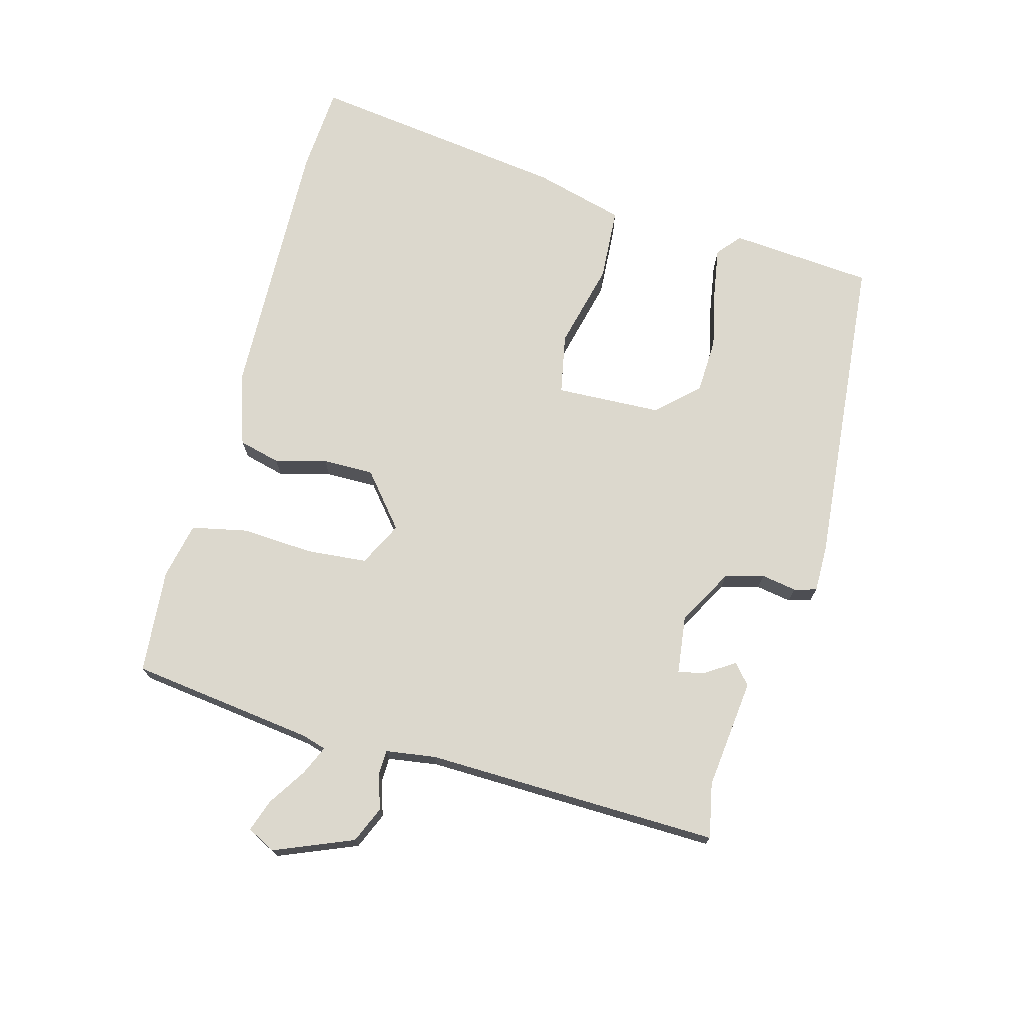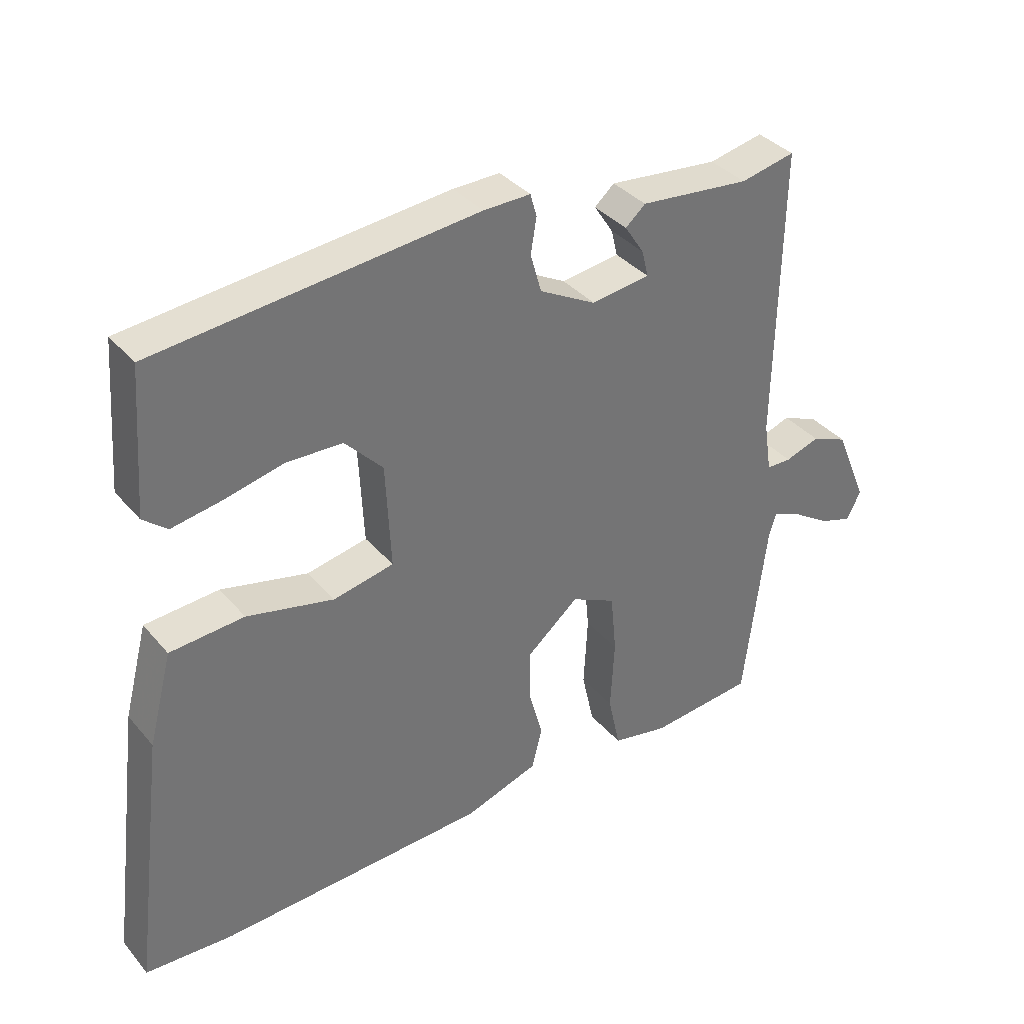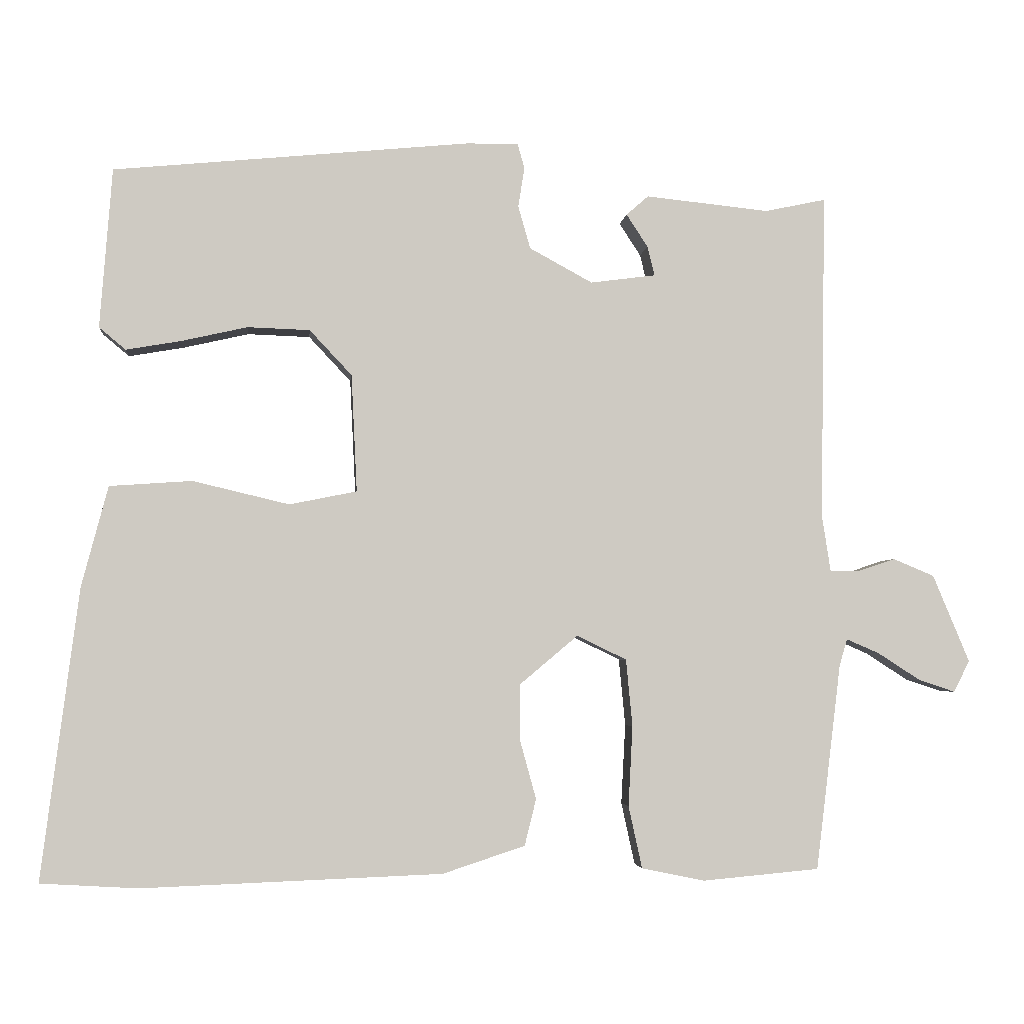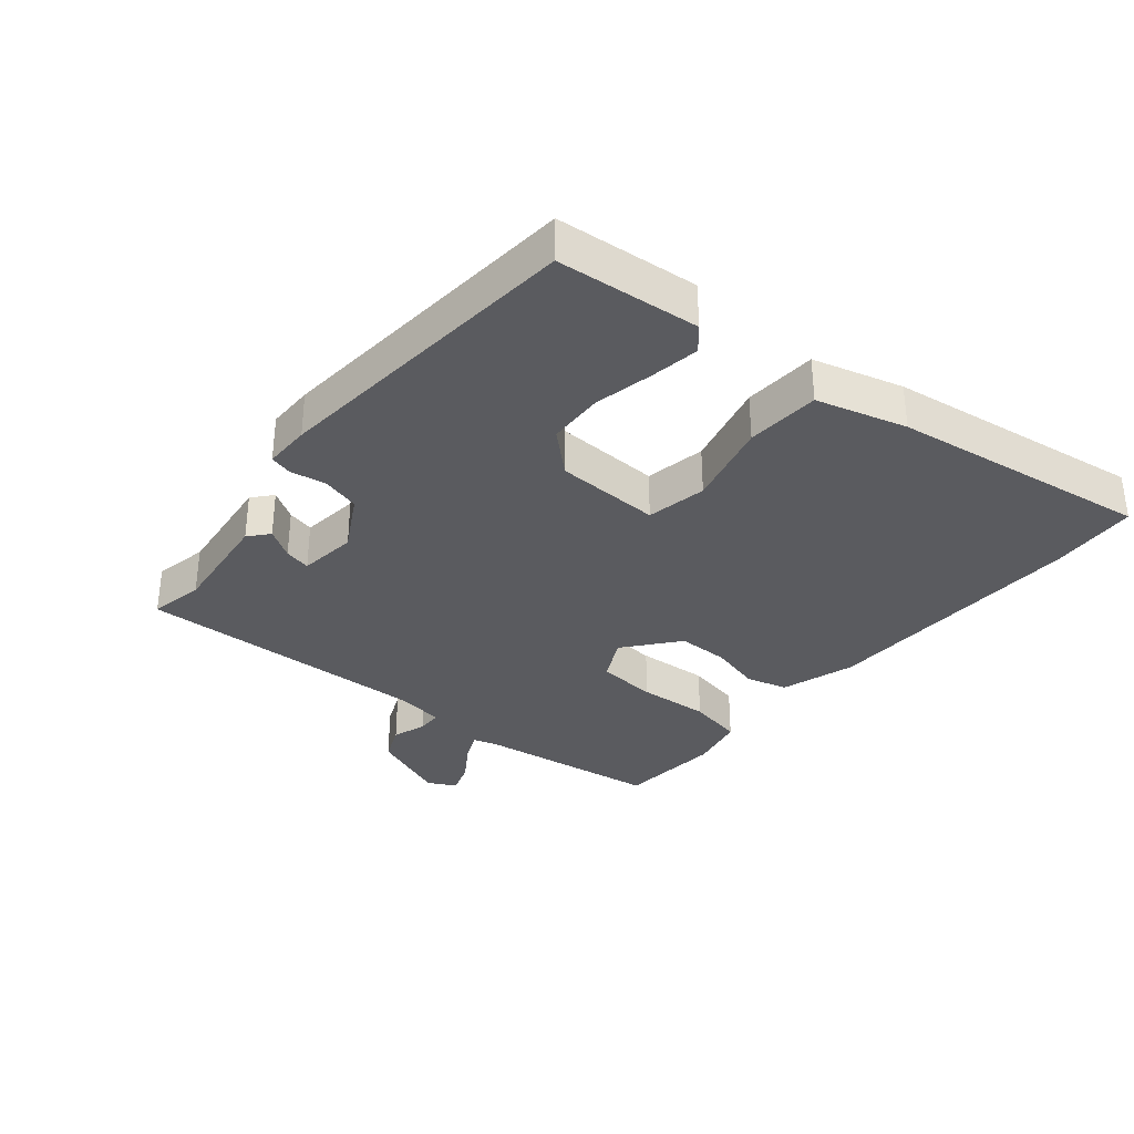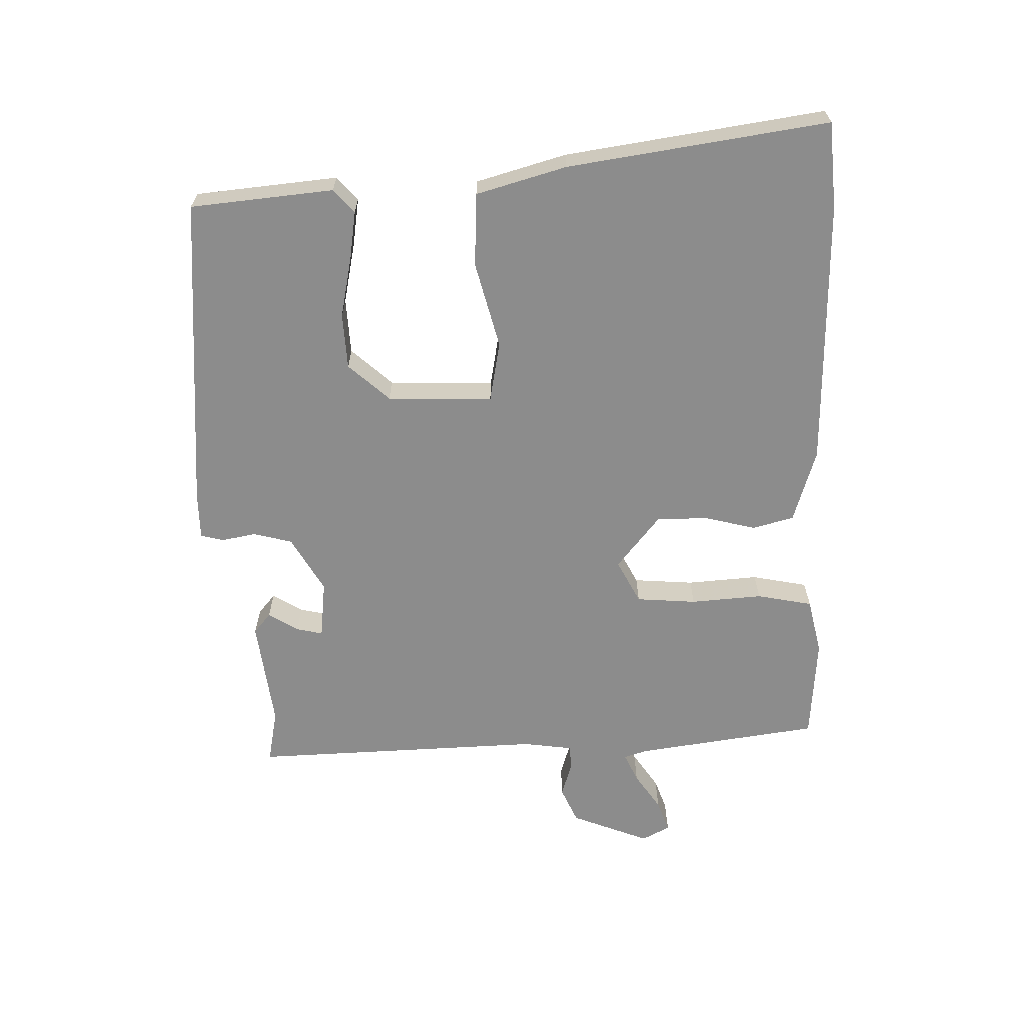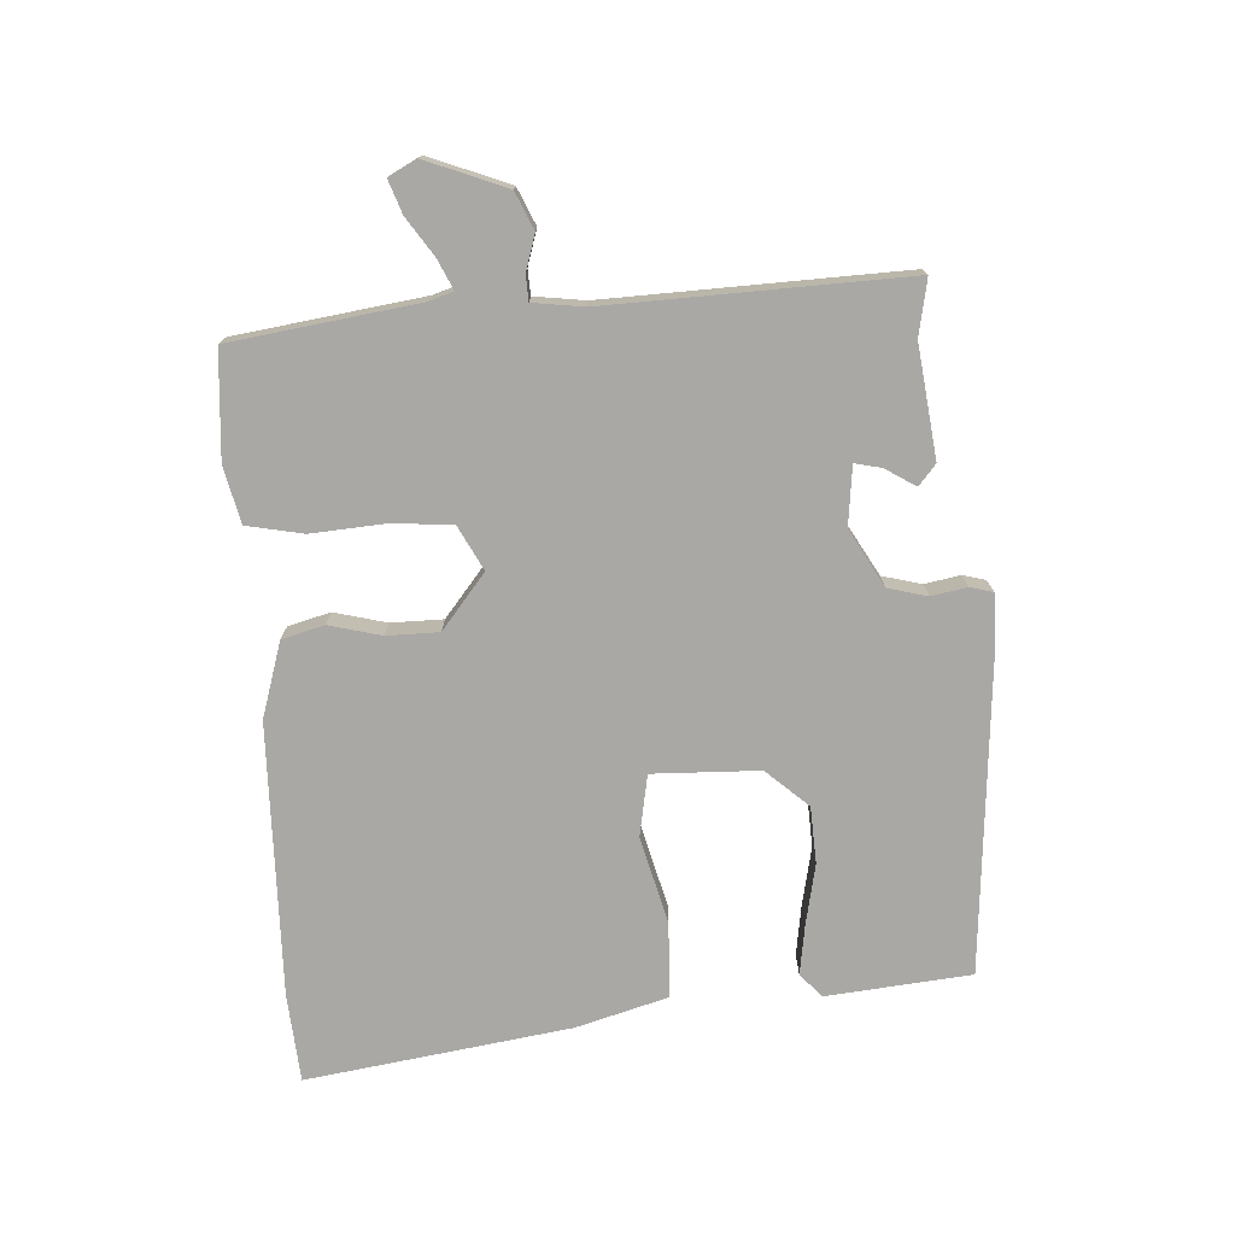
<metadata>
{"format":"obj","ext":"obj","renderer":"f3d","projection":"perspective","resolution":1024,"background":"white","views":[{"elev":72.6,"azim":-74.4,"up":"+Y"},{"elev":36.2,"azim":145.3,"up":"+Z"},{"elev":-3.6,"azim":174.4,"up":"+Z"},{"elev":-33.4,"azim":51.1,"up":"+Y"},{"elev":-64.2,"azim":92.5,"up":"+Y"},{"elev":-75.1,"azim":-85.5,"up":"+Y"}]}
</metadata>
<code>
v 0.582 0.07 -0.495
v 0.446 0.07 -0.503
v 0.027 0.07 -0.487
v -0.088 0.07 -0.449
v -0.104 0.07 -0.384
v -0.082 0.07 -0.304
v -0.081 0.07 -0.224
v -0.163 0.07 -0.155
v -0.232 0.07 -0.189
v -0.241 0.07 -0.283
v -0.235 0.07 -0.395
v -0.254 0.07 -0.482
v -0.342 0.07 -0.5
v -0.505 0.07 -0.485
v -0.54 0.07 -0.197
v -0.551 0.07 -0.16
v -0.597 0.07 -0.18
v -0.656 0.07 -0.218
v -0.707 0.07 -0.235
v -0.729 0.07 -0.191
v -0.678 0.07 -0.069
v -0.621 0.07 -0.045
v -0.567 0.07 -0.063
v -0.528 0.07 -0.062
v -0.516 0.07 0.016
v -0.523 0.07 0.474
v -0.438 0.07 0.456
v -0.266 0.07 0.474
v -0.235 0.07 0.447
v -0.265 0.07 0.401
v -0.275 0.07 0.36
v -0.184 0.07 0.348
v -0.096 0.07 0.396
v -0.079 0.07 0.456
v -0.088 0.07 0.511
v -0.078 0.07 0.546
v -0.005 0.07 0.545
v 0.492 0.07 0.497
v 0.509 0.07 0.274
v 0.472 0.07 0.243
v 0.396 0.07 0.256
v 0.303 0.07 0.277
v 0.216 0.07 0.274
v 0.157 0.07 0.211
v 0.149 0.07 0.047
v 0.243 0.07 0.028
v 0.378 0.07 0.06
v 0.493 0.07 0.052
v 0.53 0.07 -0.089
v 0.582 0 -0.495
v 0.446 0 -0.503
v 0.027 0 -0.487
v -0.088 0 -0.449
v -0.104 0 -0.384
v -0.082 0 -0.304
v -0.081 0 -0.224
v -0.163 0 -0.155
v -0.232 0 -0.189
v -0.241 0 -0.283
v -0.235 0 -0.395
v -0.254 0 -0.482
v -0.342 0 -0.5
v -0.505 0 -0.485
v -0.54 0 -0.197
v -0.551 0 -0.16
v -0.597 0 -0.18
v -0.656 0 -0.218
v -0.707 0 -0.235
v -0.729 0 -0.191
v -0.678 0 -0.069
v -0.621 0 -0.045
v -0.567 0 -0.063
v -0.528 0 -0.062
v -0.516 0 0.016
v -0.523 0 0.474
v -0.438 0 0.456
v -0.266 0 0.474
v -0.235 0 0.447
v -0.265 0 0.401
v -0.275 0 0.36
v -0.184 0 0.348
v -0.096 0 0.396
v -0.079 0 0.456
v -0.088 0 0.511
v -0.078 0 0.546
v -0.005 0 0.545
v 0.492 0 0.497
v 0.509 0 0.274
v 0.472 0 0.243
v 0.396 0 0.256
v 0.303 0 0.277
v 0.216 0 0.274
v 0.157 0 0.211
v 0.149 0 0.047
v 0.243 0 0.028
v 0.378 0 0.06
v 0.493 0 0.052
v 0.53 0 -0.089
f 46 47 48 49
f 45 46 49 1
f 39 40 41 42
f 37 38 39 42
f 37 42 43
f 34 35 36 37
f 33 34 37 43
f 32 33 43 44
f 27 28 29 30
f 25 26 27 30
f 24 25 30 31
f 20 21 22 23
f 20 23 24
f 17 18 19 20
f 16 17 20 24
f 15 16 24 31
f 10 11 12 13
f 9 10 13 14
f 3 4 5 6
f 3 6 7
f 45 1 2 3
f 45 3 7
f 44 45 7 8
f 32 44 8 9
f 15 31 32
f 9 14 15 32
f 98 97 96 95
f 50 98 95 94
f 91 90 89 88
f 91 88 87 86
f 92 91 86
f 86 85 84 83
f 92 86 83 82
f 93 92 82 81
f 79 78 77 76
f 79 76 75 74
f 80 79 74 73
f 72 71 70 69
f 73 72 69
f 69 68 67 66
f 73 69 66 65
f 80 73 65 64
f 62 61 60 59
f 63 62 59 58
f 55 54 53 52
f 56 55 52
f 52 51 50 94
f 56 52 94
f 57 56 94 93
f 58 57 93 81
f 81 80 64
f 81 64 63 58
f 1 50 51 2
f 2 51 52 3
f 3 52 53 4
f 4 53 54 5
f 5 54 55 6
f 6 55 56 7
f 7 56 57 8
f 8 57 58 9
f 9 58 59 10
f 10 59 60 11
f 11 60 61 12
f 12 61 62 13
f 13 62 63 14
f 14 63 64 15
f 15 64 65 16
f 16 65 66 17
f 17 66 67 18
f 18 67 68 19
f 19 68 69 20
f 20 69 70 21
f 21 70 71 22
f 22 71 72 23
f 23 72 73 24
f 24 73 74 25
f 25 74 75 26
f 26 75 76 27
f 27 76 77 28
f 28 77 78 29
f 29 78 79 30
f 30 79 80 31
f 31 80 81 32
f 32 81 82 33
f 33 82 83 34
f 34 83 84 35
f 35 84 85 36
f 36 85 86 37
f 37 86 87 38
f 38 87 88 39
f 39 88 89 40
f 40 89 90 41
f 41 90 91 42
f 42 91 92 43
f 43 92 93 44
f 44 93 94 45
f 45 94 95 46
f 46 95 96 47
f 47 96 97 48
f 48 97 98 49
f 49 98 50 1

</code>
